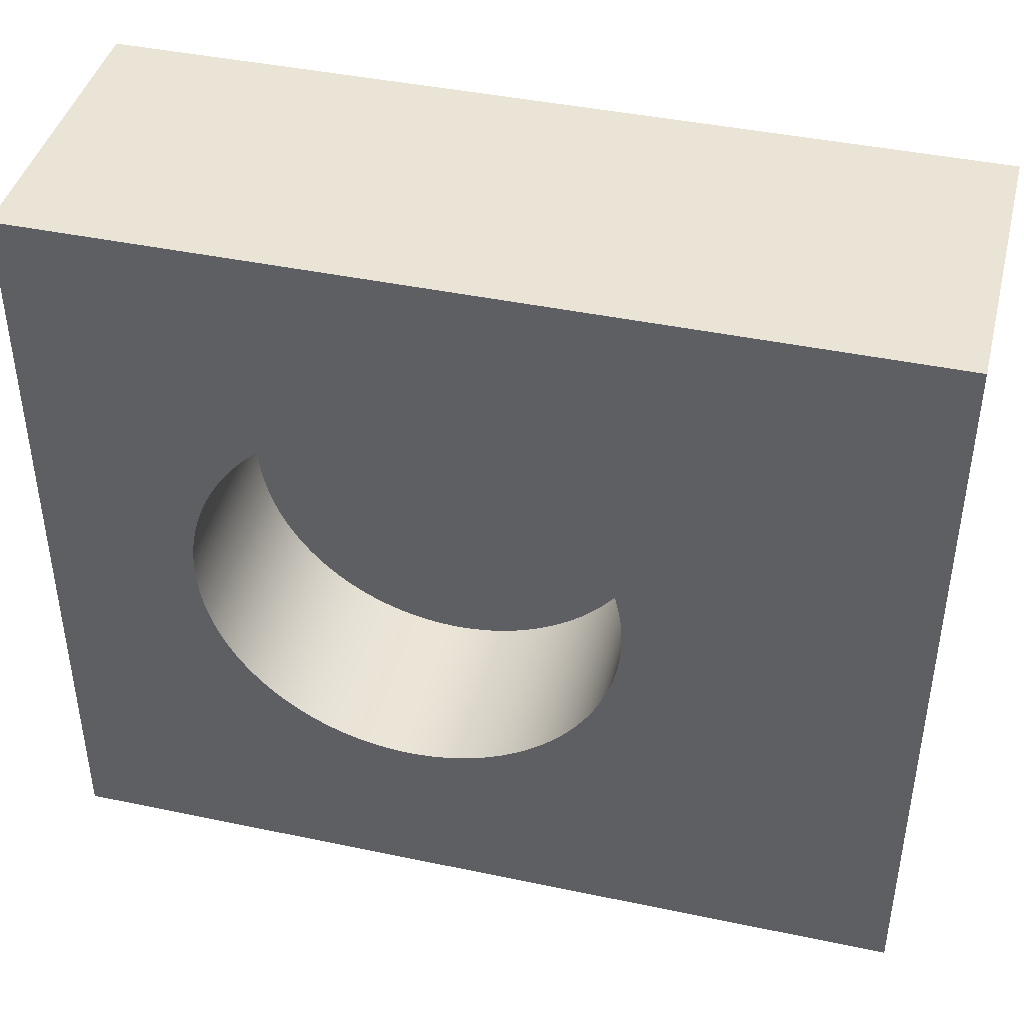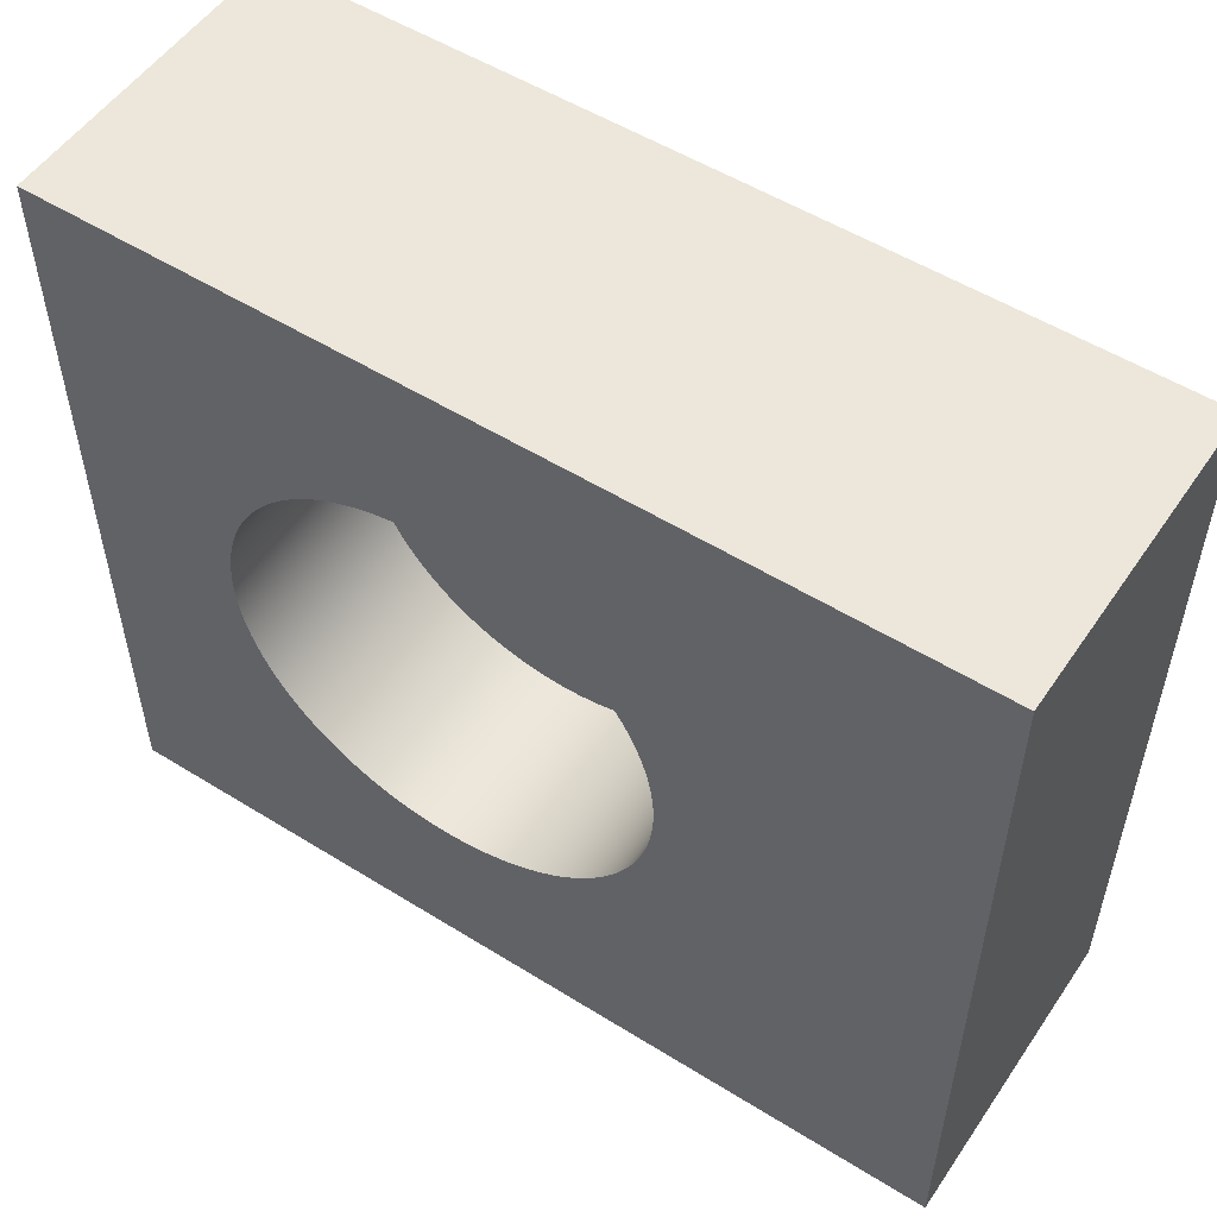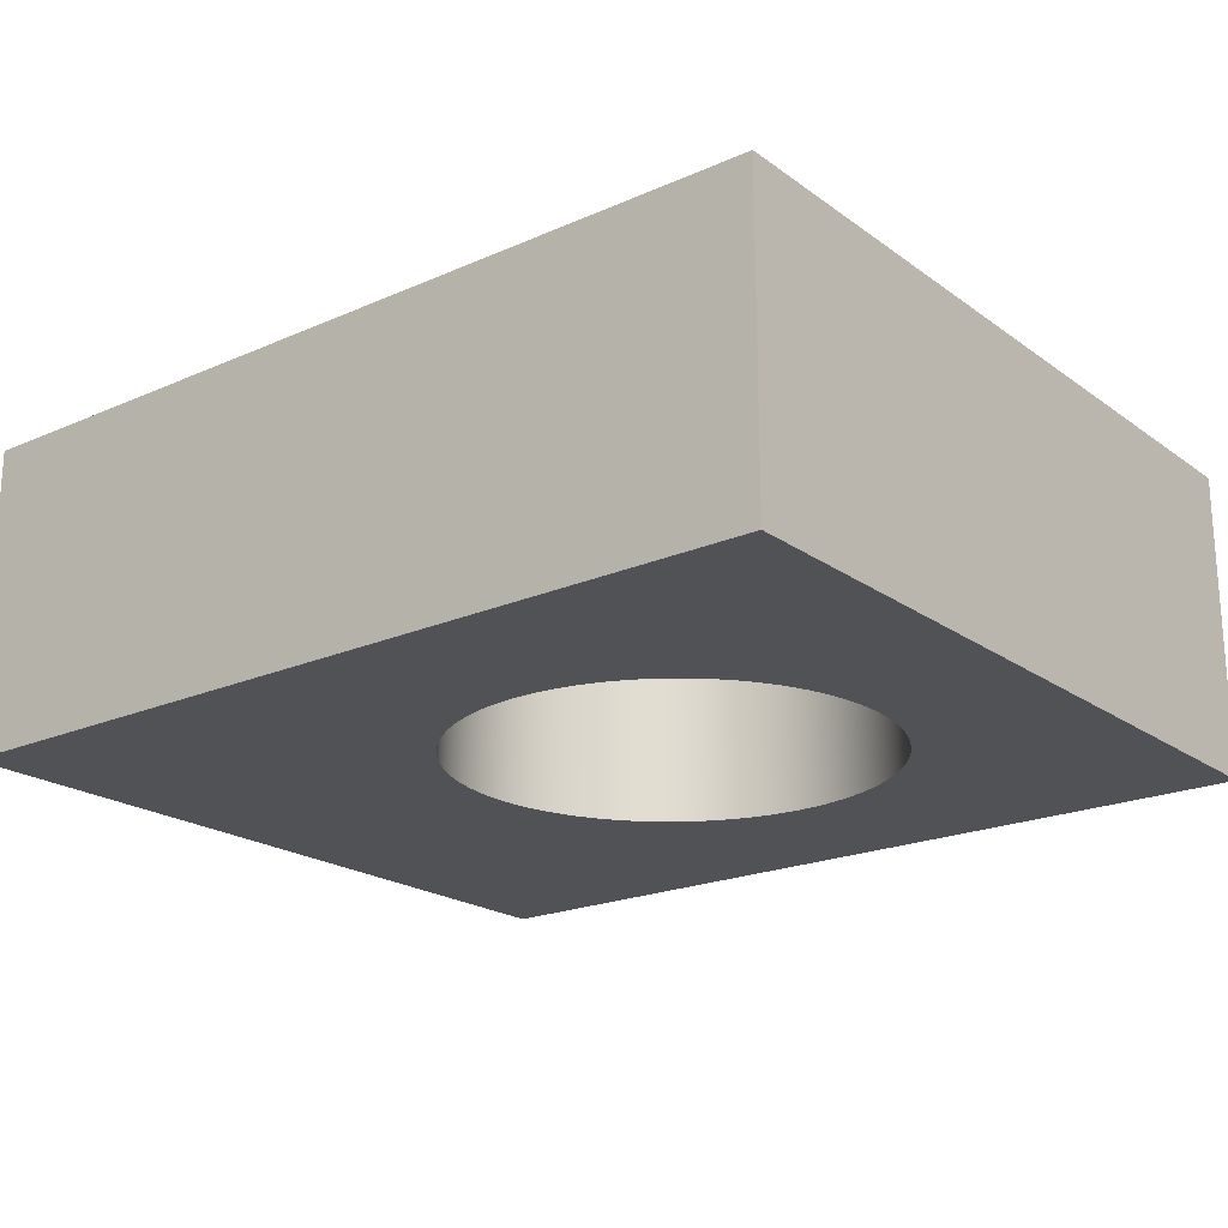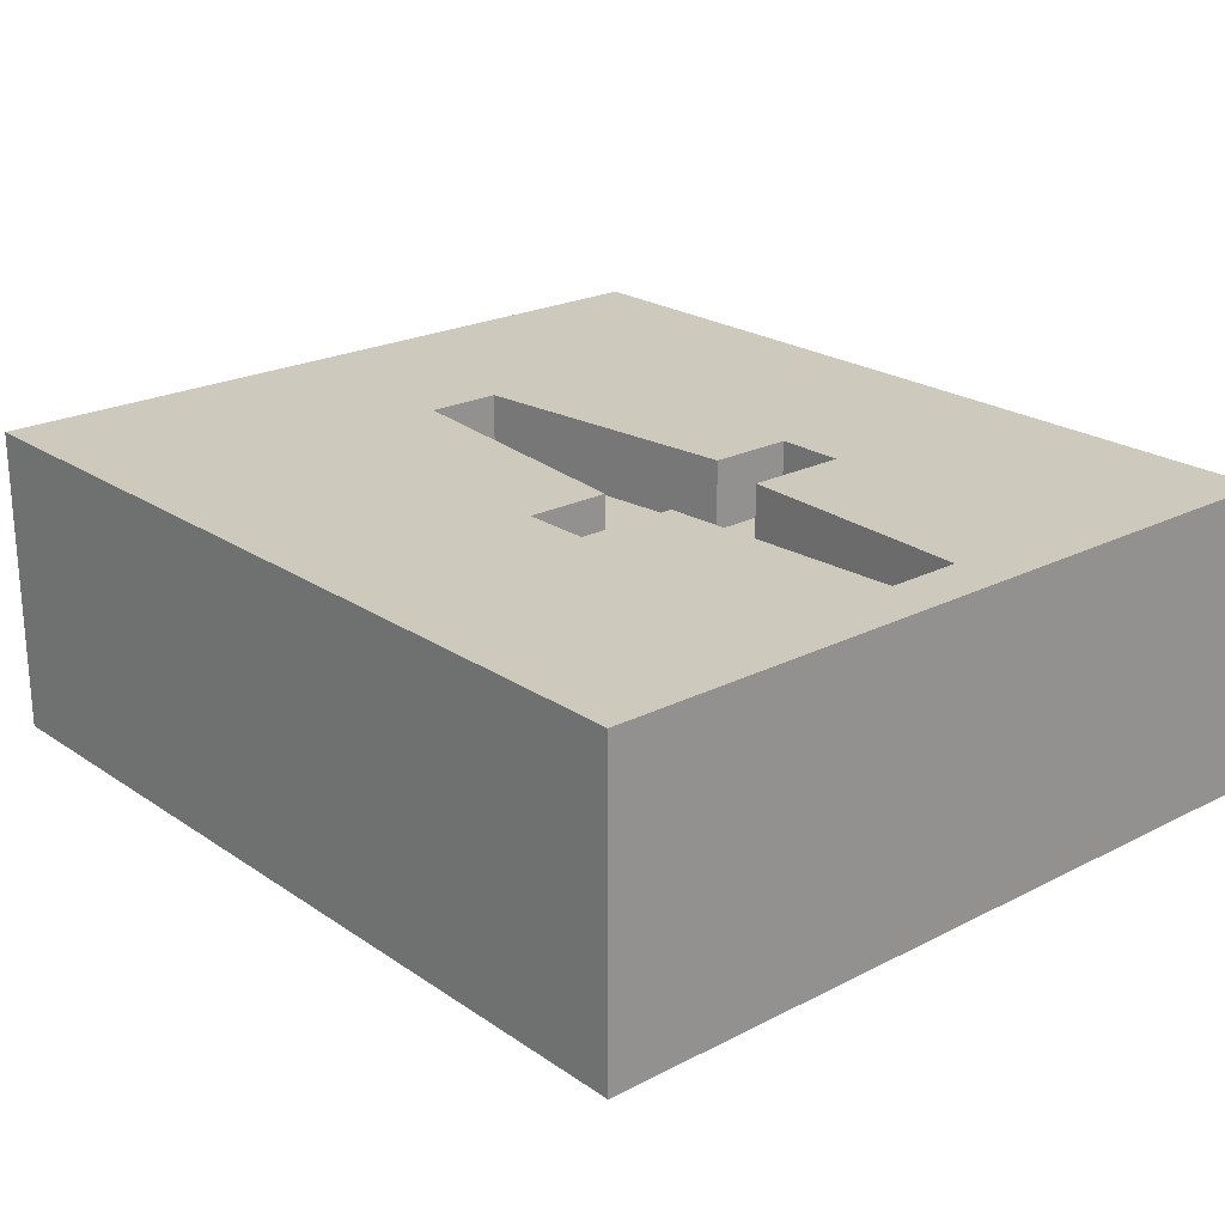
<metadata>
{"format":"obj","ext":"obj","renderer":"f3d","projection":"perspective","resolution":1024,"background":"white","views":[{"elev":42.4,"azim":14.1,"up":"+Z"},{"elev":53.4,"azim":33.6,"up":"+Z"},{"elev":-20.8,"azim":-141.7,"up":"+Y"},{"elev":22.6,"azim":-131.1,"up":"+Y"}]}
</metadata>
<code>
g Solid1
v 3 18 -20.3
v 17.5 18 -19.5
v 17.5 14 -19.5
v 3 14 -20.3
v 17.5 18 -13.5
v 17.5 14 -13.5
v 21.5 18 -13.5
v 21.5 14 -13.5
v 21.5 18 -18.5
v 21.5 14 -18.5
v 38.5 18 -20.3
v 38.5 14 -20.3
v 38.5 18 -24.7
v 38.5 14 -24.7
v 21.5 18 -26.5
v 21.5 14 -26.5
v 21.5 18 -31.5
v 21.5 14 -31.5
v 17.5 18 -31.5
v 17.5 14 -31.5
v 17.5 18 -25.5
v 17.5 14 -25.5
v 3 18 -24.7
v 3 14 -24.7
v 9 11 -22.5
v 9.014 11 -23.09
v 9.056 11 -23.68
v 9.125 11 -24.27
v 9.223 11 -24.85
v 9.347 11 -25.43
v 9.499 11 -26
v 9.677 11 -26.56
v 9.882 11 -27.11
v 10.11 11 -27.66
v 10.37 11 -28.19
v 10.65 11 -28.71
v 10.96 11 -29.21
v 11.28 11 -29.7
v 11.64 11 -30.18
v 12.01 11 -30.63
v 12.4 11 -31.07
v 12.82 11 -31.49
v 13.25 11 -31.89
v 13.71 11 -32.27
v 14.18 11 -32.63
v 14.66 11 -32.96
v 15.16 11 -33.28
v 15.68 11 -33.56
v 16.21 11 -33.83
v 16.75 11 -34.06
v 17.3 11 -34.27
v 17.86 11 -34.46
v 18.43 11 -34.62
v 19.01 11 -34.75
v 19.59 11 -34.85
v 20.17 11 -34.93
v 20.76 11 -34.98
v 21.35 11 -35
v 21.94 11 -34.99
v 22.53 11 -34.96
v 23.12 11 -34.89
v 23.7 11 -34.8
v 24.28 11 -34.69
v 24.85 11 -34.54
v 25.42 11 -34.37
v 25.98 11 -34.17
v 26.52 11 -33.95
v 27.06 11 -33.7
v 27.58 11 -33.42
v 28.09 11 -33.12
v 28.58 11 -32.8
v 29.06 11 -32.45
v 29.52 11 -32.09
v 29.97 11 -31.7
v 30.39 11 -31.29
v 30.8 11 -30.86
v 31.18 11 -30.41
v 31.54 11 -29.94
v 31.88 11 -29.46
v 32.2 11 -28.96
v 32.49 11 -28.45
v 32.76 11 -27.92
v 33.01 11 -27.39
v 33.22 11 -26.84
v 33.42 11 -26.28
v 33.58 11 -25.71
v 33.72 11 -25.14
v 33.83 11 -24.56
v 33.91 11 -23.97
v 33.97 11 -23.39
v 34 11 -22.8
v 34 11 -22.2
v 33.97 11 -21.61
v 33.91 11 -21.03
v 33.83 11 -20.44
v 33.72 11 -19.86
v 33.58 11 -19.29
v 33.42 11 -18.72
v 33.22 11 -18.16
v 33.01 11 -17.61
v 32.76 11 -17.08
v 32.49 11 -16.55
v 32.2 11 -16.04
v 31.88 11 -15.54
v 31.54 11 -15.06
v 31.18 11 -14.59
v 30.8 11 -14.14
v 30.39 11 -13.71
v 29.97 11 -13.3
v 29.52 11 -12.91
v 29.06 11 -12.55
v 28.58 11 -12.2
v 28.09 11 -11.88
v 27.58 11 -11.58
v 27.06 11 -11.3
v 26.52 11 -11.05
v 25.98 11 -10.83
v 25.42 11 -10.63
v 24.85 11 -10.46
v 24.28 11 -10.31
v 23.7 11 -10.2
v 23.12 11 -10.11
v 22.53 11 -10.04
v 21.94 11 -10.01
v 21.35 11 -10
v 20.76 11 -10.02
v 20.17 11 -10.07
v 19.59 11 -10.15
v 19.01 11 -10.25
v 18.43 11 -10.38
v 17.86 11 -10.54
v 17.3 11 -10.73
v 16.75 11 -10.94
v 16.21 11 -11.17
v 15.68 11 -11.44
v 15.16 11 -11.72
v 14.66 11 -12.04
v 14.18 11 -12.37
v 13.71 11 -12.73
v 13.25 11 -13.11
v 12.82 11 -13.51
v 12.4 11 -13.93
v 12.01 11 -14.37
v 11.64 11 -14.82
v 11.28 11 -15.3
v 10.96 11 -15.79
v 10.65 11 -16.29
v 10.37 11 -16.81
v 10.11 11 -17.34
v 9.882 11 -17.89
v 9.677 11 -18.44
v 9.499 11 -19
v 9.347 11 -19.57
v 9.223 11 -20.15
v 9.125 11 -20.73
v 9.056 11 -21.32
v 9.014 11 -21.91
v 51 18 0
v 51 18 -45
v 0 18 -45
v 0 18 0
v 9 0 -22.5
v 9.014 0 -23.09
v 9.056 0 -23.68
v 9.125 0 -24.27
v 9.223 0 -24.85
v 9.347 0 -25.43
v 9.499 0 -26
v 9.677 0 -26.56
v 9.882 0 -27.11
v 10.11 0 -27.66
v 10.37 0 -28.19
v 10.65 0 -28.71
v 10.96 0 -29.21
v 11.28 0 -29.7
v 11.64 0 -30.18
v 12.01 0 -30.63
v 12.4 0 -31.07
v 12.82 0 -31.49
v 13.25 0 -31.89
v 13.71 0 -32.27
v 14.18 0 -32.63
v 14.66 0 -32.96
v 15.16 0 -33.28
v 15.68 0 -33.56
v 16.21 0 -33.83
v 16.75 0 -34.06
v 17.3 0 -34.27
v 17.86 0 -34.46
v 18.43 0 -34.62
v 19.01 0 -34.75
v 19.59 0 -34.85
v 20.17 0 -34.93
v 20.76 0 -34.98
v 21.35 0 -35
v 21.94 0 -34.99
v 22.53 0 -34.96
v 23.12 0 -34.89
v 23.7 0 -34.8
v 24.28 0 -34.69
v 24.85 0 -34.54
v 25.42 0 -34.37
v 25.98 0 -34.17
v 26.52 0 -33.95
v 27.06 0 -33.7
v 27.58 0 -33.42
v 28.09 0 -33.12
v 28.58 0 -32.8
v 29.06 0 -32.45
v 29.52 0 -32.09
v 29.97 0 -31.7
v 30.39 0 -31.29
v 30.8 0 -30.86
v 31.18 0 -30.41
v 31.54 0 -29.94
v 31.88 0 -29.46
v 32.2 0 -28.96
v 32.49 0 -28.45
v 32.76 0 -27.92
v 33.01 0 -27.39
v 33.22 0 -26.84
v 33.42 0 -26.28
v 33.58 0 -25.71
v 33.72 0 -25.14
v 33.83 0 -24.56
v 33.91 0 -23.97
v 33.97 0 -23.39
v 34 0 -22.8
v 34 0 -22.2
v 33.97 0 -21.61
v 33.91 0 -21.03
v 33.83 0 -20.44
v 33.72 0 -19.86
v 33.58 0 -19.29
v 33.42 0 -18.72
v 33.22 0 -18.16
v 33.01 0 -17.61
v 32.76 0 -17.08
v 32.49 0 -16.55
v 32.2 0 -16.04
v 31.88 0 -15.54
v 31.54 0 -15.06
v 31.18 0 -14.59
v 30.8 0 -14.14
v 30.39 0 -13.71
v 29.97 0 -13.3
v 29.52 0 -12.91
v 29.06 0 -12.55
v 28.58 0 -12.2
v 28.09 0 -11.88
v 27.58 0 -11.58
v 27.06 0 -11.3
v 26.52 0 -11.05
v 25.98 0 -10.83
v 25.42 0 -10.63
v 24.85 0 -10.46
v 24.28 0 -10.31
v 23.7 0 -10.2
v 23.12 0 -10.11
v 22.53 0 -10.04
v 21.94 0 -10.01
v 21.35 0 -10
v 20.76 0 -10.02
v 20.17 0 -10.07
v 19.59 0 -10.15
v 19.01 0 -10.25
v 18.43 0 -10.38
v 17.86 0 -10.54
v 17.3 0 -10.73
v 16.75 0 -10.94
v 16.21 0 -11.17
v 15.68 0 -11.44
v 15.16 0 -11.72
v 14.66 0 -12.04
v 14.18 0 -12.37
v 13.71 0 -12.73
v 13.25 0 -13.11
v 12.82 0 -13.51
v 12.4 0 -13.93
v 12.01 0 -14.37
v 11.64 0 -14.82
v 11.28 0 -15.3
v 10.96 0 -15.79
v 10.65 0 -16.29
v 10.37 0 -16.81
v 10.11 0 -17.34
v 9.882 0 -17.89
v 9.677 0 -18.44
v 9.499 0 -19
v 9.347 0 -19.57
v 9.223 0 -20.15
v 9.125 0 -20.73
v 9.056 0 -21.32
v 9.014 0 -21.91
v 0 0 0
v 51 0 0
v 0 0 -45
v 51 0 -45
f 1 2 4
f 4 2 3
f 2 5 3
f 3 5 6
f 5 7 6
f 6 7 8
f 7 9 8
f 8 9 10
f 9 11 10
f 10 11 12
f 11 13 12
f 12 13 14
f 13 15 14
f 14 15 16
f 15 17 16
f 16 17 18
f 17 19 18
f 18 19 20
f 19 21 20
f 20 21 22
f 21 23 22
f 22 23 24
f 23 1 24
f 24 1 4
f 24 4 22
f 22 4 3
f 22 3 16
f 16 3 10
f 16 10 14
f 14 10 12
f 3 6 10
f 10 6 8
f 18 20 16
f 16 20 22
f 25 26 157
f 157 26 156
f 156 26 27
f 156 27 155
f 155 27 28
f 155 28 154
f 154 28 29
f 154 29 153
f 153 29 30
f 153 30 152
f 152 30 31
f 152 31 151
f 151 31 32
f 151 32 150
f 150 32 33
f 150 33 149
f 149 33 34
f 149 34 148
f 148 34 35
f 148 35 147
f 147 35 36
f 147 36 146
f 146 36 37
f 146 37 145
f 145 37 38
f 145 38 144
f 144 38 39
f 144 39 143
f 143 39 40
f 143 40 142
f 142 40 41
f 142 41 141
f 141 41 42
f 141 42 140
f 140 42 43
f 140 43 139
f 139 43 44
f 139 44 138
f 138 44 45
f 138 45 137
f 137 45 46
f 137 46 136
f 136 46 47
f 136 47 135
f 135 47 48
f 135 48 134
f 134 48 49
f 134 49 133
f 133 49 50
f 133 50 132
f 132 50 51
f 132 51 131
f 131 51 52
f 131 52 130
f 130 52 53
f 130 53 129
f 129 53 54
f 129 54 128
f 128 54 55
f 128 55 127
f 127 55 56
f 127 56 126
f 126 56 57
f 126 57 125
f 125 57 58
f 125 58 124
f 124 58 59
f 124 59 123
f 123 59 60
f 123 60 122
f 122 60 61
f 122 61 121
f 121 61 62
f 121 62 120
f 120 62 63
f 120 63 119
f 119 63 64
f 119 64 118
f 118 64 65
f 118 65 117
f 117 65 66
f 117 66 116
f 116 66 67
f 116 67 115
f 115 67 68
f 115 68 114
f 114 68 69
f 114 69 113
f 113 69 70
f 113 70 112
f 112 70 71
f 112 71 111
f 111 71 72
f 111 72 110
f 110 72 73
f 110 73 109
f 109 73 74
f 109 74 108
f 108 74 75
f 108 75 107
f 107 75 76
f 107 76 106
f 106 76 77
f 106 77 105
f 105 77 78
f 105 78 104
f 104 78 79
f 104 79 103
f 103 79 80
f 103 80 102
f 102 80 81
f 102 81 101
f 101 81 82
f 101 82 100
f 100 82 83
f 100 83 99
f 99 83 84
f 99 84 98
f 98 84 85
f 98 85 97
f 97 85 86
f 97 86 96
f 96 86 87
f 96 87 95
f 95 87 88
f 95 88 94
f 94 88 89
f 94 89 93
f 93 89 90
f 93 90 92
f 92 90 91
f 2 1 5
f 5 1 161
f 5 161 7
f 7 161 158
f 7 158 11
f 11 158 159
f 11 159 13
f 13 159 17
f 13 17 15
f 1 23 161
f 161 23 160
f 160 23 19
f 160 19 17
f 23 21 19
f 11 9 7
f 159 160 17
f 157 294 25
f 25 294 162
f 25 162 26
f 26 162 163
f 26 163 27
f 27 163 164
f 27 164 28
f 28 164 165
f 28 165 29
f 29 165 166
f 29 166 30
f 30 166 167
f 30 167 31
f 31 167 168
f 31 168 32
f 32 168 169
f 32 169 33
f 33 169 170
f 33 170 34
f 34 170 171
f 34 171 35
f 35 171 172
f 35 172 36
f 36 172 173
f 36 173 37
f 37 173 174
f 37 174 38
f 38 174 175
f 38 175 39
f 39 175 176
f 39 176 40
f 40 176 177
f 40 177 41
f 41 177 178
f 41 178 42
f 42 178 179
f 42 179 43
f 43 179 180
f 43 180 44
f 44 180 181
f 44 181 45
f 45 181 182
f 45 182 46
f 46 182 183
f 46 183 47
f 47 183 184
f 47 184 48
f 48 184 185
f 48 185 49
f 49 185 186
f 49 186 50
f 50 186 187
f 50 187 51
f 51 187 188
f 51 188 52
f 52 188 189
f 52 189 53
f 53 189 190
f 53 190 54
f 54 190 191
f 54 191 55
f 55 191 192
f 55 192 56
f 56 192 193
f 56 193 57
f 57 193 194
f 57 194 58
f 58 194 195
f 58 195 59
f 59 195 196
f 59 196 60
f 60 196 197
f 60 197 61
f 61 197 198
f 61 198 62
f 62 198 199
f 62 199 63
f 63 199 200
f 63 200 64
f 64 200 201
f 64 201 65
f 65 201 202
f 65 202 66
f 66 202 203
f 66 203 67
f 67 203 204
f 67 204 68
f 68 204 205
f 68 205 69
f 69 205 206
f 69 206 70
f 70 206 207
f 70 207 71
f 71 207 208
f 71 208 72
f 72 208 209
f 72 209 73
f 73 209 210
f 73 210 74
f 74 210 211
f 74 211 75
f 75 211 212
f 75 212 76
f 76 212 213
f 76 213 77
f 77 213 214
f 77 214 78
f 78 214 215
f 78 215 79
f 79 215 216
f 79 216 80
f 80 216 217
f 80 217 81
f 81 217 218
f 81 218 82
f 82 218 219
f 82 219 83
f 83 219 220
f 83 220 84
f 84 220 221
f 84 221 85
f 85 221 222
f 85 222 86
f 86 222 223
f 86 223 87
f 87 223 224
f 87 224 88
f 88 224 225
f 88 225 89
f 89 225 226
f 89 226 90
f 90 226 227
f 90 227 91
f 91 227 228
f 91 228 92
f 92 228 229
f 92 229 93
f 93 229 230
f 93 230 94
f 94 230 231
f 94 231 95
f 95 231 232
f 95 232 96
f 96 232 233
f 96 233 97
f 97 233 234
f 97 234 98
f 98 234 235
f 98 235 99
f 99 235 236
f 99 236 100
f 100 236 237
f 100 237 101
f 101 237 238
f 101 238 102
f 102 238 239
f 102 239 103
f 103 239 240
f 103 240 104
f 104 240 241
f 104 241 105
f 105 241 242
f 105 242 106
f 106 242 243
f 106 243 107
f 107 243 244
f 107 244 108
f 108 244 245
f 108 245 109
f 109 245 246
f 109 246 110
f 110 246 247
f 110 247 111
f 111 247 248
f 111 248 112
f 112 248 249
f 112 249 113
f 113 249 250
f 113 250 114
f 114 250 251
f 114 251 115
f 115 251 252
f 115 252 116
f 116 252 253
f 116 253 117
f 117 253 254
f 117 254 118
f 118 254 255
f 118 255 119
f 119 255 256
f 119 256 120
f 120 256 257
f 120 257 121
f 121 257 258
f 121 258 122
f 122 258 259
f 122 259 123
f 123 259 260
f 123 260 124
f 124 260 261
f 124 261 125
f 125 261 262
f 125 262 126
f 126 262 263
f 126 263 127
f 127 263 264
f 127 264 128
f 128 264 265
f 128 265 129
f 129 265 266
f 129 266 130
f 130 266 267
f 130 267 131
f 131 267 268
f 131 268 132
f 132 268 269
f 132 269 133
f 133 269 270
f 133 270 134
f 134 270 271
f 134 271 135
f 135 271 272
f 135 272 136
f 136 272 273
f 136 273 137
f 137 273 274
f 137 274 138
f 138 274 275
f 138 275 139
f 139 275 276
f 139 276 140
f 140 276 277
f 140 277 141
f 141 277 278
f 141 278 142
f 142 278 279
f 142 279 143
f 143 279 280
f 143 280 144
f 144 280 281
f 144 281 145
f 145 281 282
f 145 282 146
f 146 282 283
f 146 283 147
f 147 283 284
f 147 284 148
f 148 284 285
f 148 285 149
f 149 285 286
f 149 286 150
f 150 286 287
f 150 287 151
f 151 287 288
f 151 288 152
f 152 288 289
f 152 289 153
f 153 289 290
f 153 290 154
f 154 290 291
f 154 291 155
f 155 291 292
f 155 292 156
f 156 292 293
f 156 293 157
f 157 293 294
f 295 296 161
f 161 296 158
f 297 295 160
f 160 295 161
f 298 297 159
f 159 297 160
f 296 298 158
f 158 298 159
f 296 228 298
f 298 228 227
f 298 227 226
f 295 260 296
f 296 260 259
f 296 259 258
f 297 162 295
f 295 162 294
f 295 294 293
f 298 197 297
f 297 197 196
f 297 196 195
f 293 292 295
f 295 292 291
f 295 291 290
f 290 289 295
f 295 289 288
f 295 288 287
f 287 286 295
f 295 286 285
f 295 285 284
f 284 283 295
f 295 283 282
f 295 282 281
f 281 280 295
f 295 280 279
f 295 279 278
f 278 277 295
f 295 277 276
f 295 276 275
f 275 274 295
f 295 274 273
f 295 273 272
f 272 271 295
f 295 271 270
f 295 270 269
f 269 268 295
f 295 268 267
f 295 267 266
f 266 265 295
f 295 265 264
f 295 264 263
f 263 262 295
f 295 262 261
f 295 261 260
f 258 257 296
f 296 257 256
f 296 256 255
f 255 254 296
f 296 254 253
f 296 253 252
f 252 251 296
f 296 251 250
f 296 250 249
f 249 248 296
f 296 248 247
f 296 247 246
f 246 245 296
f 296 245 244
f 296 244 243
f 243 242 296
f 296 242 241
f 296 241 240
f 240 239 296
f 296 239 238
f 296 238 237
f 237 236 296
f 296 236 235
f 296 235 234
f 234 233 296
f 296 233 232
f 296 232 231
f 231 230 296
f 296 230 229
f 296 229 228
f 226 225 298
f 298 225 224
f 298 224 223
f 223 222 298
f 298 222 221
f 298 221 220
f 220 219 298
f 298 219 218
f 298 218 217
f 217 216 298
f 298 216 215
f 298 215 214
f 214 213 298
f 298 213 212
f 298 212 211
f 211 210 298
f 298 210 209
f 298 209 208
f 208 207 298
f 298 207 206
f 298 206 205
f 205 204 298
f 298 204 203
f 298 203 202
f 202 201 298
f 298 201 200
f 298 200 199
f 199 198 298
f 298 198 197
f 195 194 297
f 297 194 193
f 297 193 192
f 192 191 297
f 297 191 190
f 297 190 189
f 189 188 297
f 297 188 187
f 297 187 186
f 186 185 297
f 297 185 184
f 297 184 183
f 183 182 297
f 297 182 181
f 297 181 180
f 180 179 297
f 297 179 178
f 297 178 177
f 177 176 297
f 297 176 175
f 297 175 174
f 174 173 297
f 297 173 172
f 297 172 171
f 171 170 297
f 297 170 169
f 297 169 168
f 168 167 297
f 297 167 166
f 297 166 165
f 165 164 297
f 297 164 163
f 297 163 162

</code>
